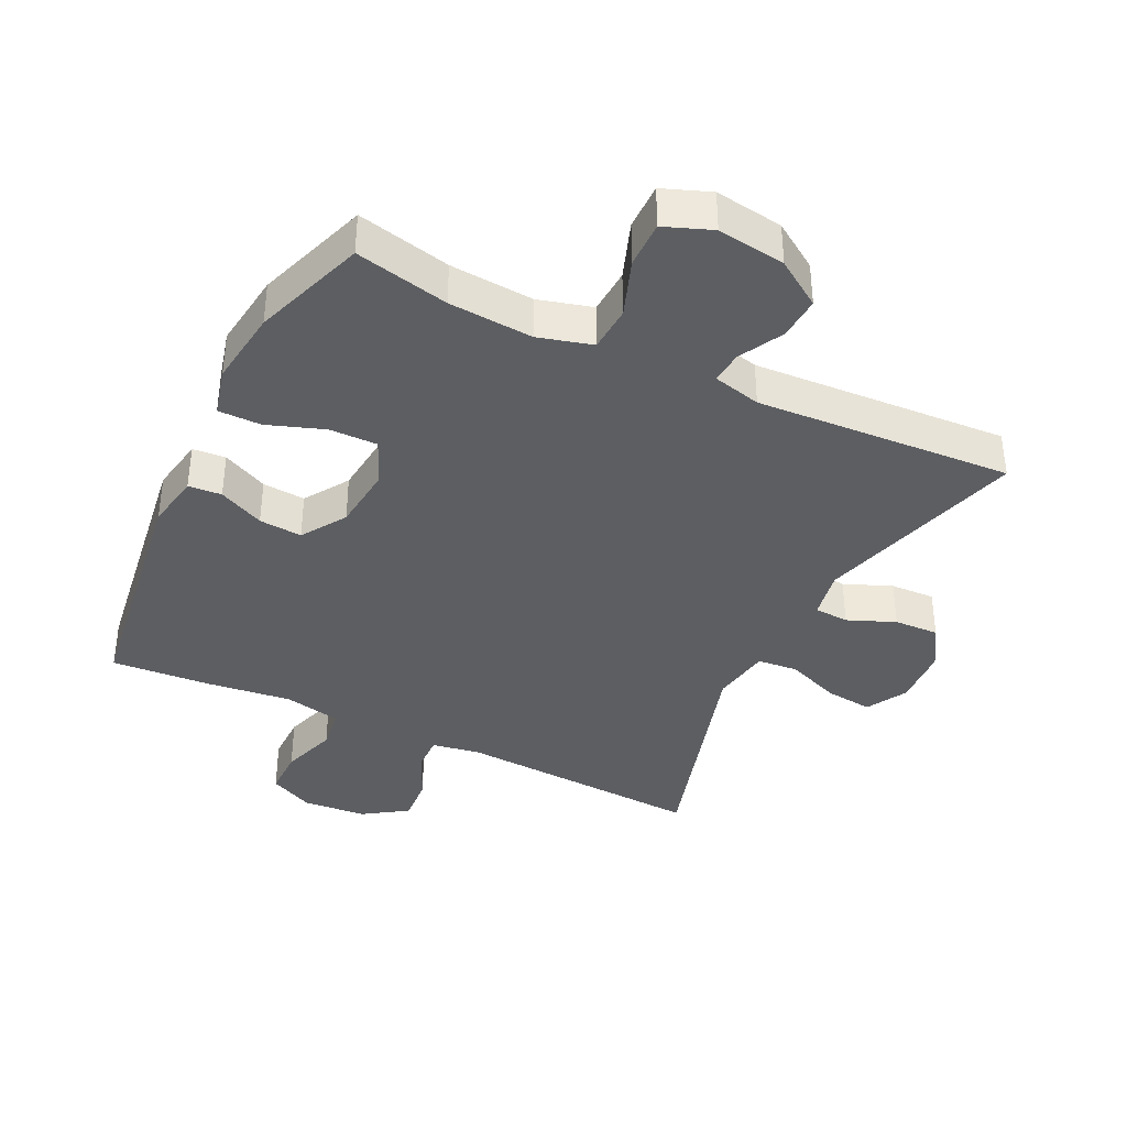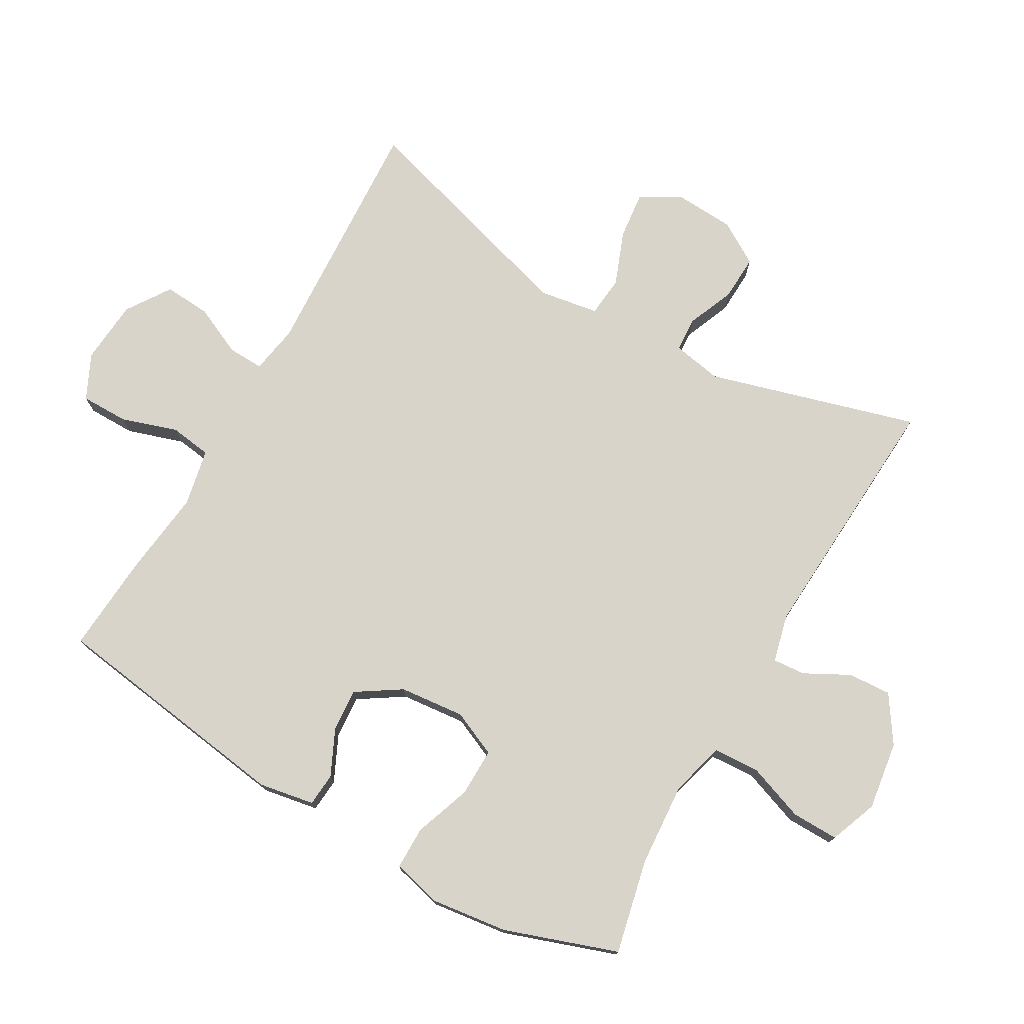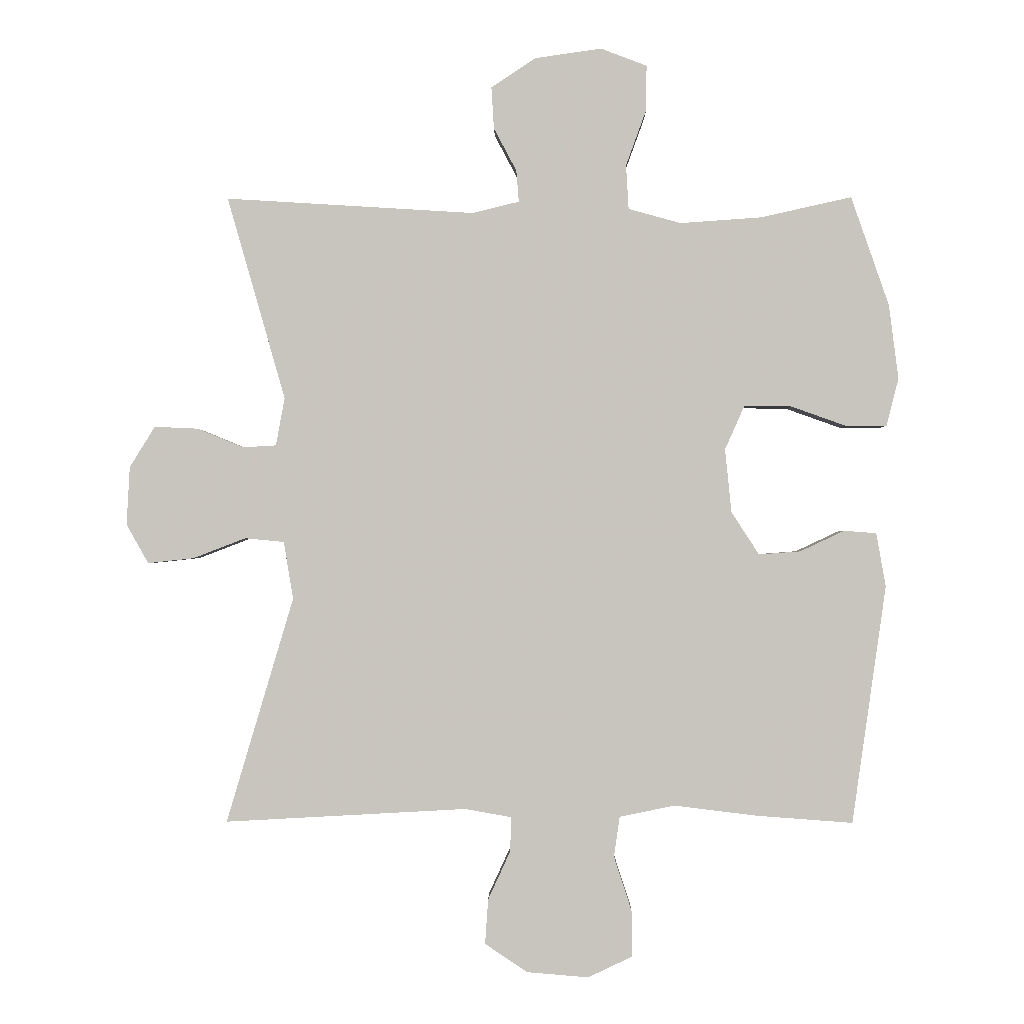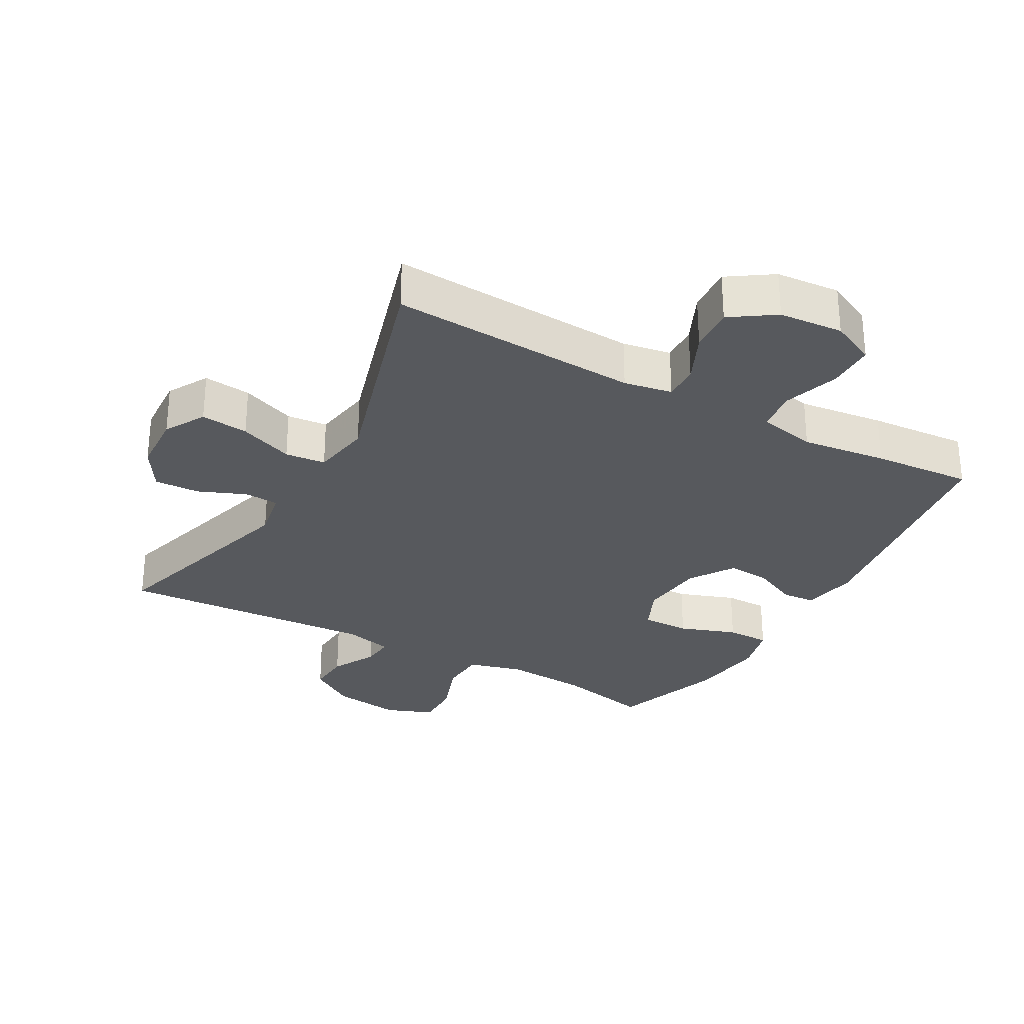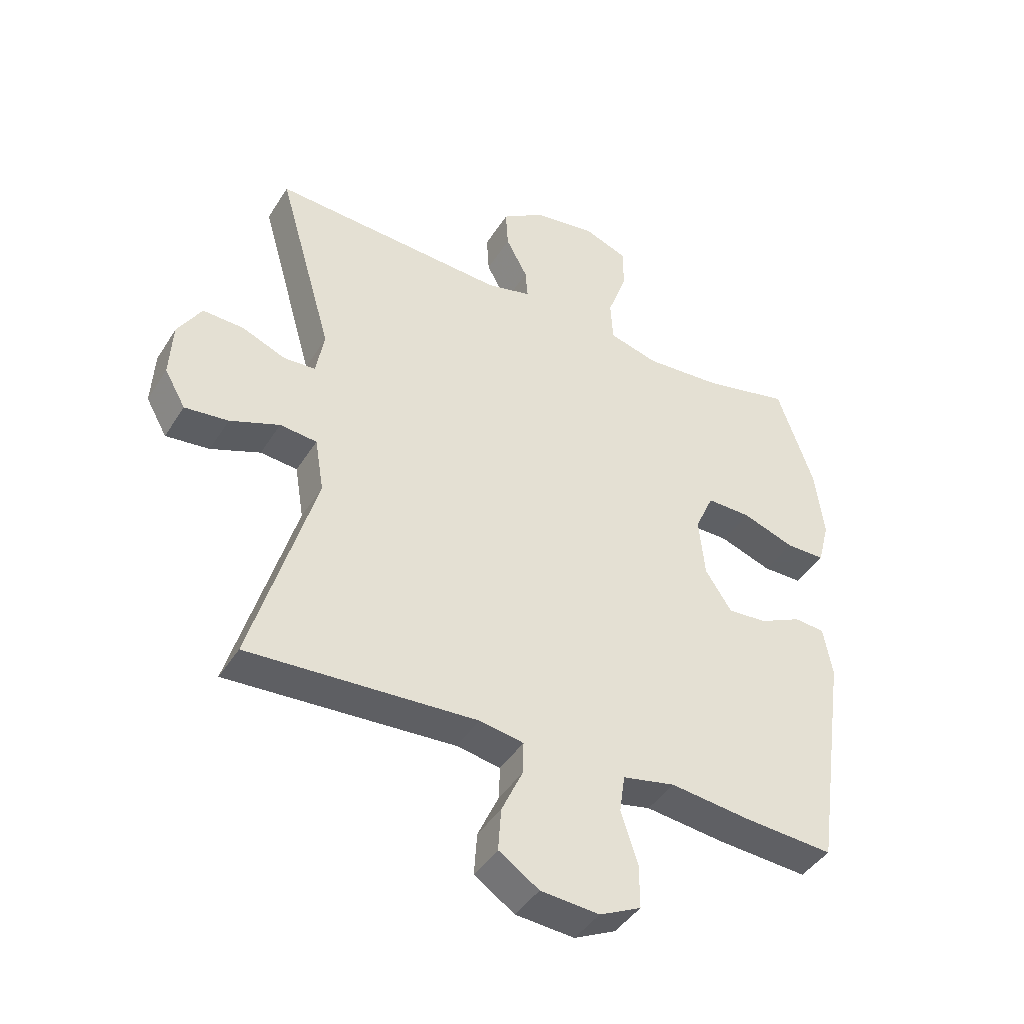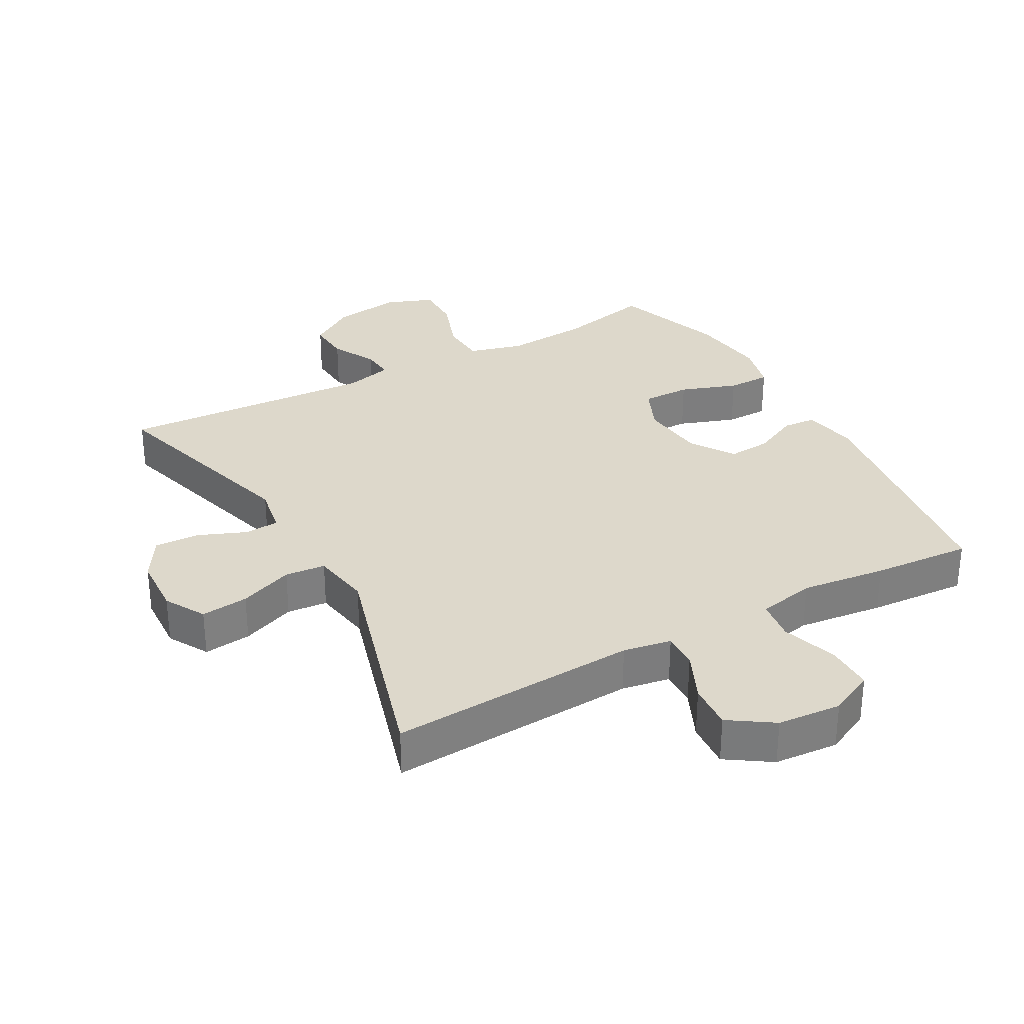
<metadata>
{"format":"obj","ext":"obj","renderer":"f3d","projection":"perspective","resolution":1024,"background":"white","views":[{"elev":-38.1,"azim":-26.0,"up":"+Y"},{"elev":75.6,"azim":-60.2,"up":"+Y"},{"elev":-0.8,"azim":-179.1,"up":"+Z"},{"elev":-29.4,"azim":150.8,"up":"+Y"},{"elev":-42.7,"azim":150.3,"up":"+Z"},{"elev":31.4,"azim":150.9,"up":"+Y"}]}
</metadata>
<code>
v 0.5 0.07 0.5
v 0.408 0.07 0.179
v 0.422 0.07 0.103
v 0.475 0.07 0.1
v 0.548 0.07 0.13
v 0.617 0.07 0.133
v 0.657 0.07 0.068
v 0.662 0.07 -0.024
v 0.627 0.07 -0.086
v 0.554 0.07 -0.078
v 0.471 0.07 -0.046
v 0.409 0.07 -0.052
v 0.394 0.07 -0.143
v 0.5 0.07 -0.5
v 0.118 0.07 -0.479
v 0.044 0.07 -0.492
v 0.046 0.07 -0.547
v 0.081 0.07 -0.623
v 0.086 0.07 -0.694
v 0.019 0.07 -0.739
v -0.079 0.07 -0.747
v -0.148 0.07 -0.714
v -0.148 0.07 -0.641
v -0.12 0.07 -0.555
v -0.129 0.07 -0.491
v -0.217 0.07 -0.473
v -0.348 0.07 -0.489
v -0.5 0.07 -0.5
v -0.554 0.07 -0.123
v -0.539 0.07 -0.038
v -0.488 0.07 -0.034
v -0.418 0.07 -0.067
v -0.352 0.07 -0.072
v -0.308 0.07 -0.004
v -0.298 0.07 0.096
v -0.329 0.07 0.166
v -0.403 0.07 0.165
v -0.49 0.07 0.134
v -0.556 0.07 0.134
v -0.575 0.07 0.209
v -0.56 0.07 0.327
v -0.5 0.07 0.5
v -0.356 0.07 0.468
v -0.227 0.07 0.459
v -0.144 0.07 0.482
v -0.14 0.07 0.552
v -0.172 0.07 0.64
v -0.173 0.07 0.712
v -0.1 0.07 0.74
v 0.005 0.07 0.725
v 0.076 0.07 0.678
v 0.072 0.07 0.612
v 0.036 0.07 0.544
v 0.032 0.07 0.494
v 0.106 0.07 0.476
v 0.5 0 0.5
v 0.408 0 0.179
v 0.422 0 0.103
v 0.475 0 0.1
v 0.548 0 0.13
v 0.617 0 0.133
v 0.657 0 0.068
v 0.662 0 -0.024
v 0.627 0 -0.086
v 0.554 0 -0.078
v 0.471 0 -0.046
v 0.409 0 -0.052
v 0.394 0 -0.143
v 0.5 0 -0.5
v 0.118 0 -0.479
v 0.044 0 -0.492
v 0.046 0 -0.547
v 0.081 0 -0.623
v 0.086 0 -0.694
v 0.019 0 -0.739
v -0.079 0 -0.747
v -0.148 0 -0.714
v -0.148 0 -0.641
v -0.12 0 -0.555
v -0.129 0 -0.491
v -0.217 0 -0.473
v -0.348 0 -0.489
v -0.5 0 -0.5
v -0.554 0 -0.123
v -0.539 0 -0.038
v -0.488 0 -0.034
v -0.418 0 -0.067
v -0.352 0 -0.072
v -0.308 0 -0.004
v -0.298 0 0.096
v -0.329 0 0.166
v -0.403 0 0.165
v -0.49 0 0.134
v -0.556 0 0.134
v -0.575 0 0.209
v -0.56 0 0.327
v -0.5 0 0.5
v -0.356 0 0.468
v -0.227 0 0.459
v -0.144 0 0.482
v -0.14 0 0.552
v -0.172 0 0.64
v -0.173 0 0.712
v -0.1 0 0.74
v 0.005 0 0.725
v 0.076 0 0.678
v 0.072 0 0.612
v 0.036 0 0.544
v 0.032 0 0.494
v 0.106 0 0.476
f 50 51 52 53
f 50 53 54
f 49 50 54
f 46 47 48 49
f 45 46 49 54
f 44 45 54 55
f 40 41 42 43
f 40 43 44
f 37 38 39 40
f 36 37 40 44
f 35 36 44 55
f 29 30 31 32
f 29 32 33
f 26 27 28 29
f 25 26 29 33
f 21 22 23 24
f 21 24 25
f 20 21 25
f 17 18 19 20
f 16 17 20 25
f 15 16 25 33
f 13 14 15 33
f 8 9 10 11
f 8 11 12
f 7 8 12
f 4 5 6 7
f 3 4 7 12
f 2 3 12 13
f 34 35 55 1
f 2 13 33 34
f 1 2 34
f 108 107 106 105
f 109 108 105
f 109 105 104
f 104 103 102 101
f 109 104 101 100
f 110 109 100 99
f 98 97 96 95
f 99 98 95
f 95 94 93 92
f 99 95 92 91
f 110 99 91 90
f 87 86 85 84
f 88 87 84
f 84 83 82 81
f 88 84 81 80
f 79 78 77 76
f 80 79 76
f 80 76 75
f 75 74 73 72
f 80 75 72 71
f 88 80 71 70
f 88 70 69 68
f 66 65 64 63
f 67 66 63
f 67 63 62
f 62 61 60 59
f 67 62 59 58
f 68 67 58 57
f 56 110 90 89
f 89 88 68 57
f 89 57 56
f 1 56 57 2
f 2 57 58 3
f 3 58 59 4
f 4 59 60 5
f 5 60 61 6
f 6 61 62 7
f 7 62 63 8
f 8 63 64 9
f 9 64 65 10
f 10 65 66 11
f 11 66 67 12
f 12 67 68 13
f 13 68 69 14
f 14 69 70 15
f 15 70 71 16
f 16 71 72 17
f 17 72 73 18
f 18 73 74 19
f 19 74 75 20
f 20 75 76 21
f 21 76 77 22
f 22 77 78 23
f 23 78 79 24
f 24 79 80 25
f 25 80 81 26
f 26 81 82 27
f 27 82 83 28
f 28 83 84 29
f 29 84 85 30
f 30 85 86 31
f 31 86 87 32
f 32 87 88 33
f 33 88 89 34
f 34 89 90 35
f 35 90 91 36
f 36 91 92 37
f 37 92 93 38
f 38 93 94 39
f 39 94 95 40
f 40 95 96 41
f 41 96 97 42
f 42 97 98 43
f 43 98 99 44
f 44 99 100 45
f 45 100 101 46
f 46 101 102 47
f 47 102 103 48
f 48 103 104 49
f 49 104 105 50
f 50 105 106 51
f 51 106 107 52
f 52 107 108 53
f 53 108 109 54
f 54 109 110 55
f 55 110 56 1

</code>
